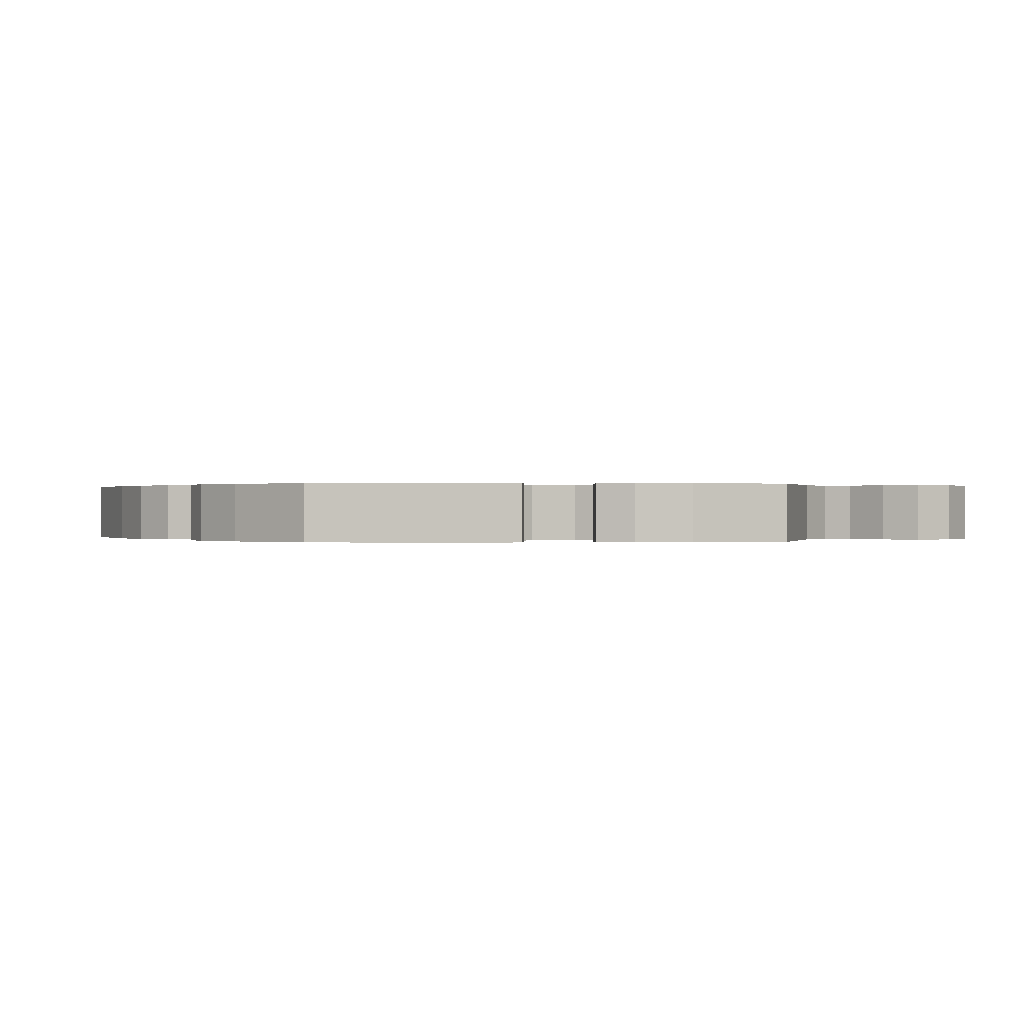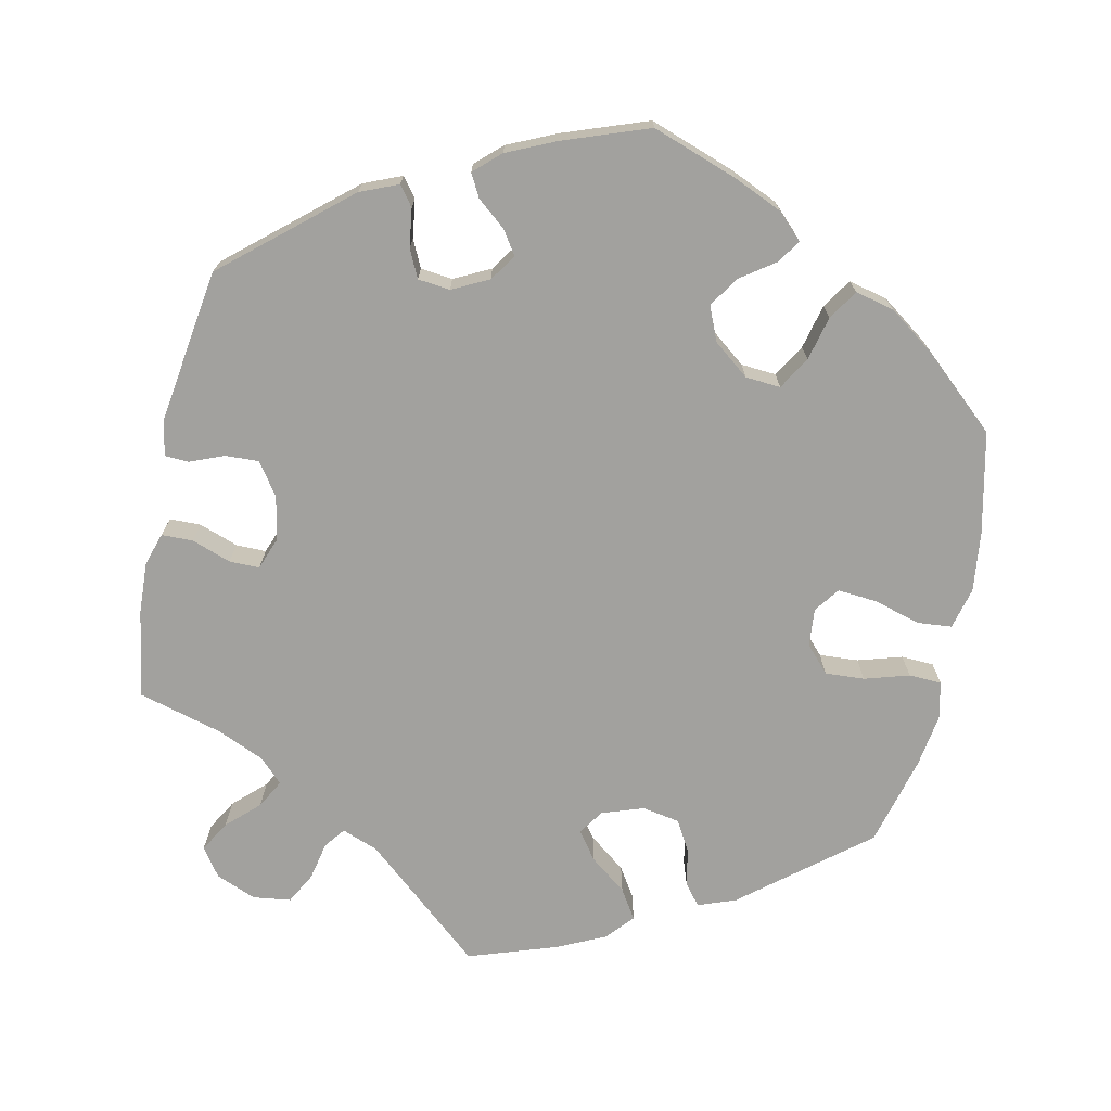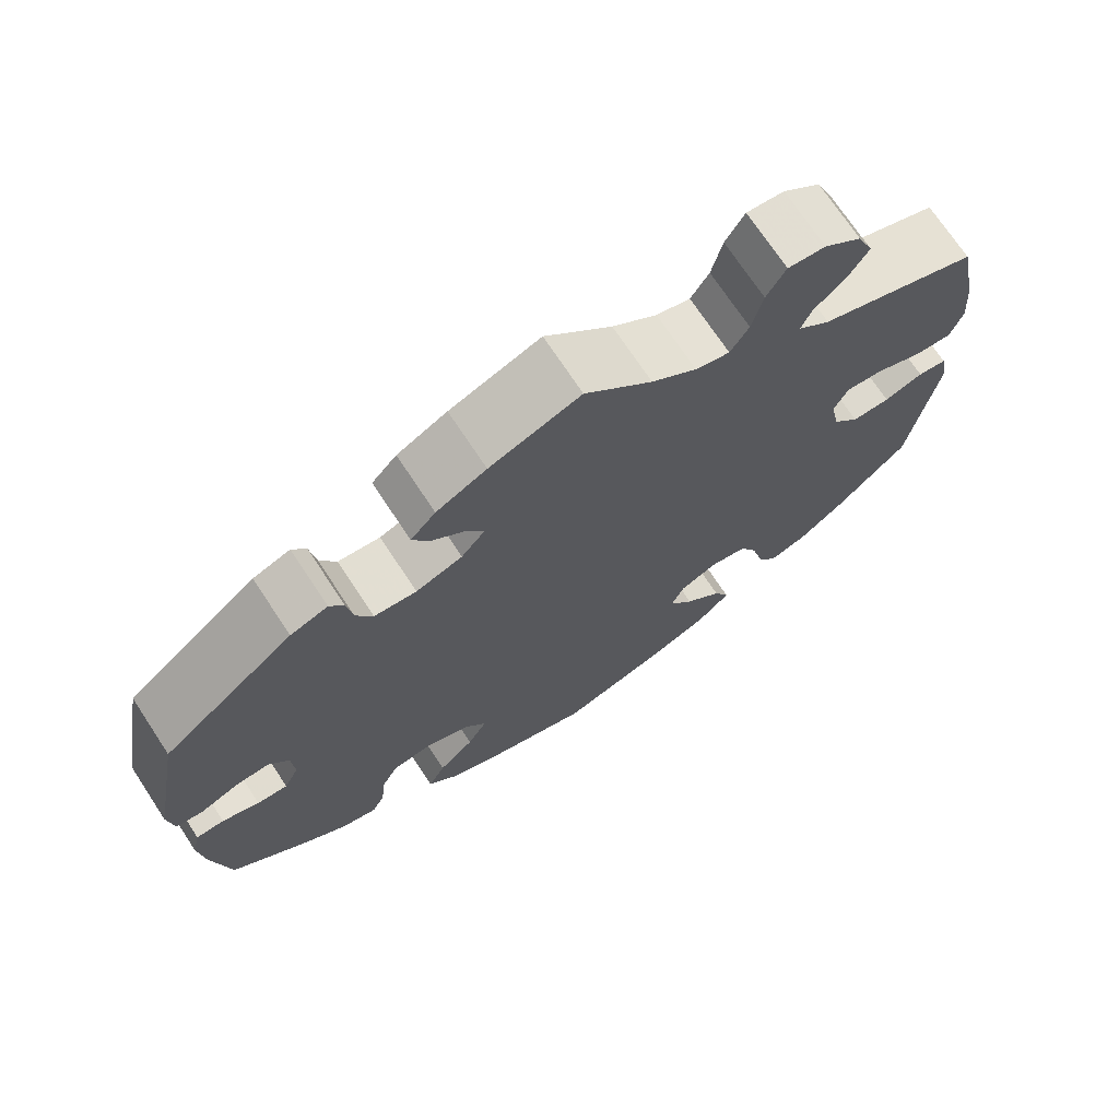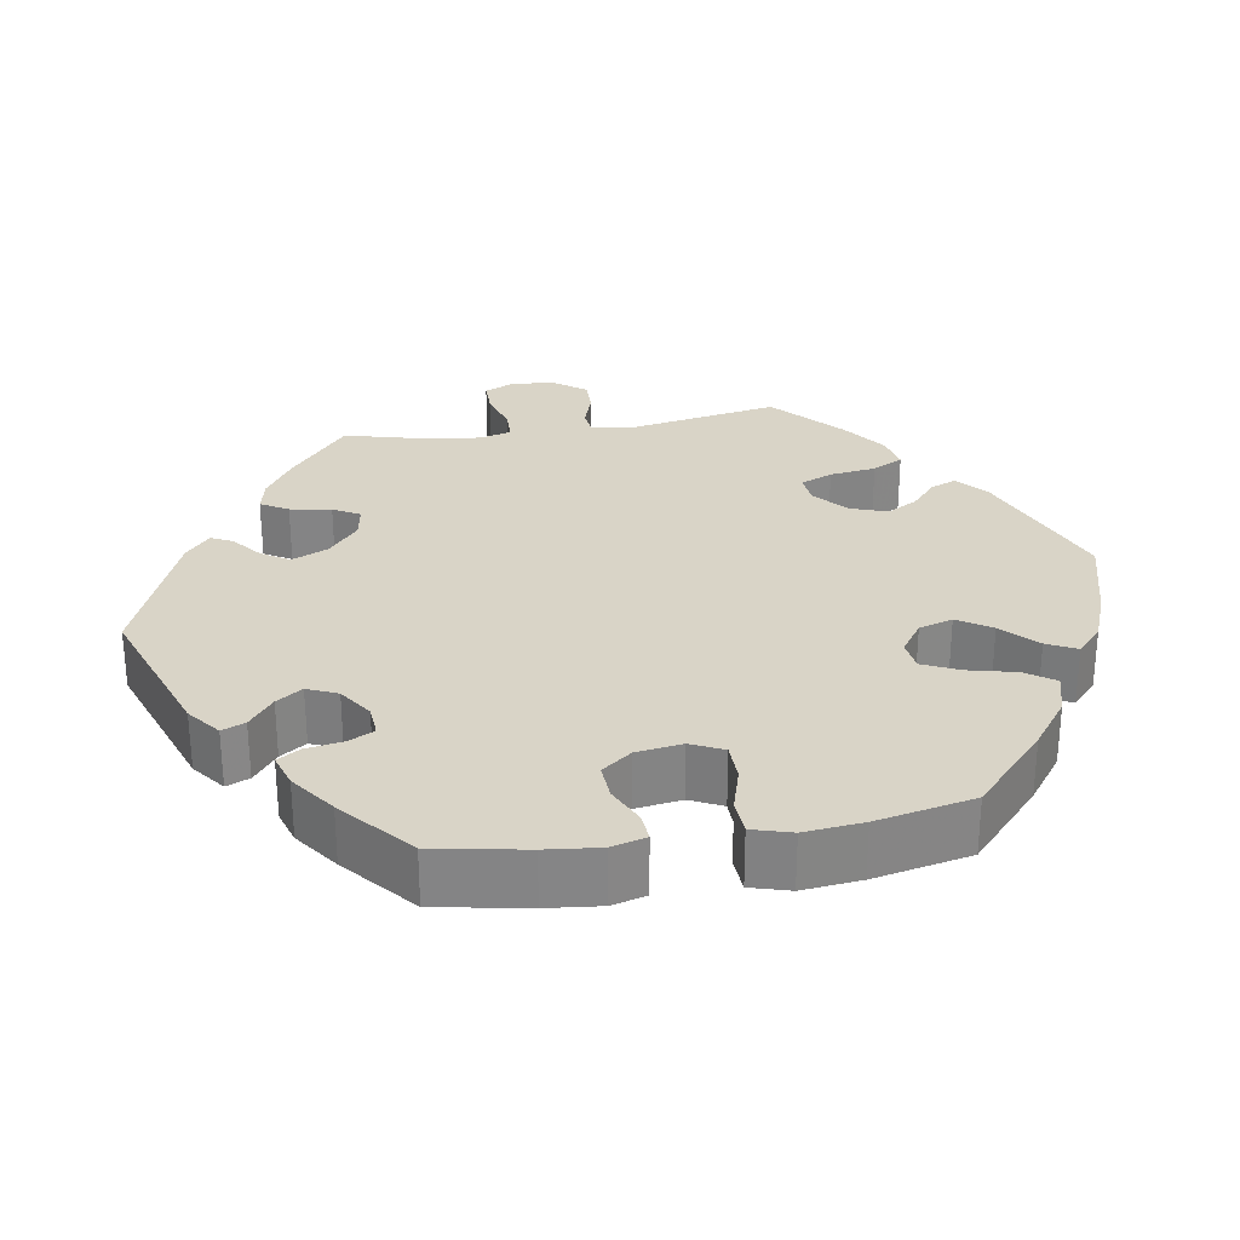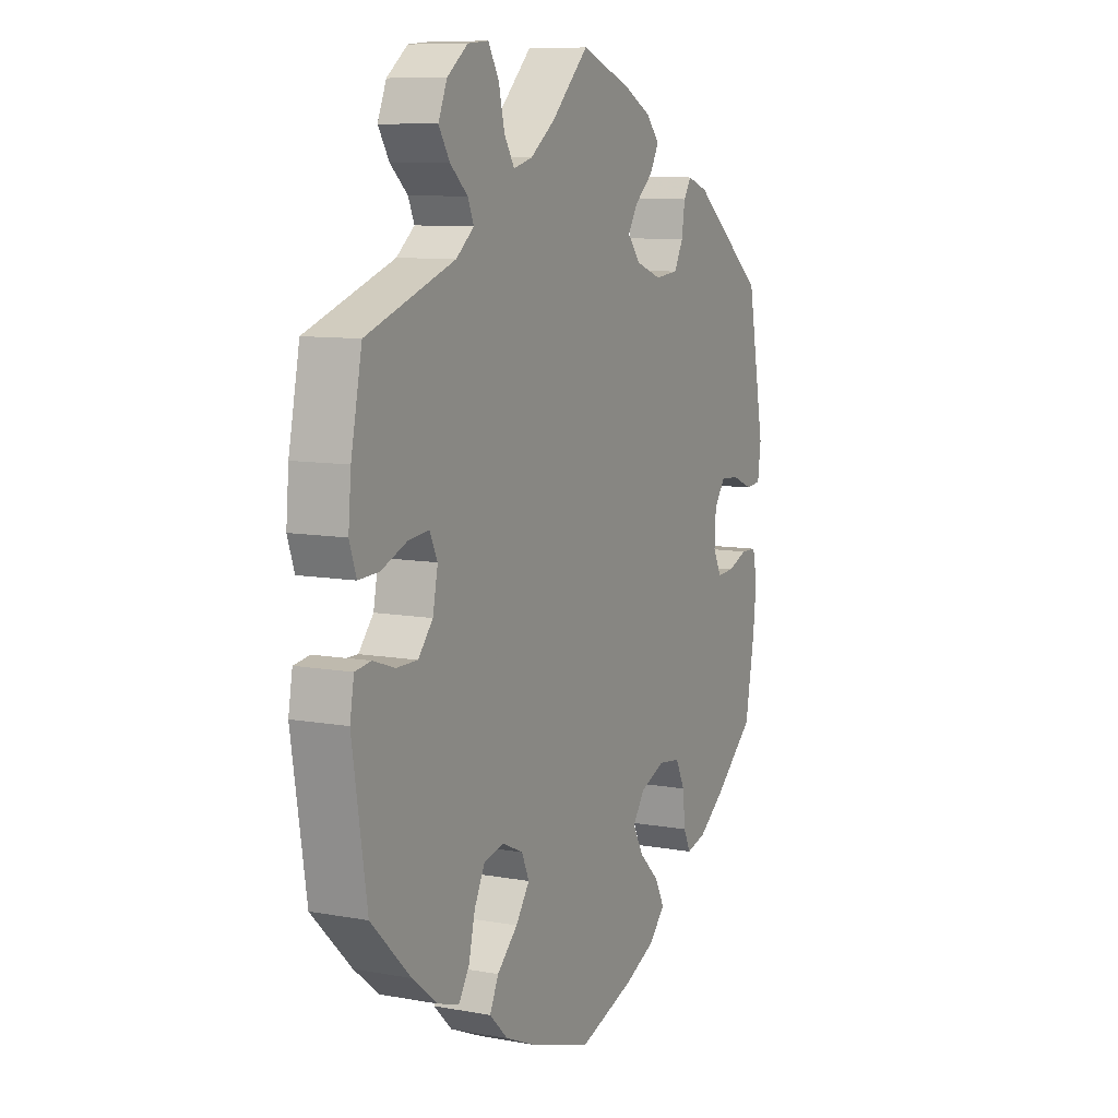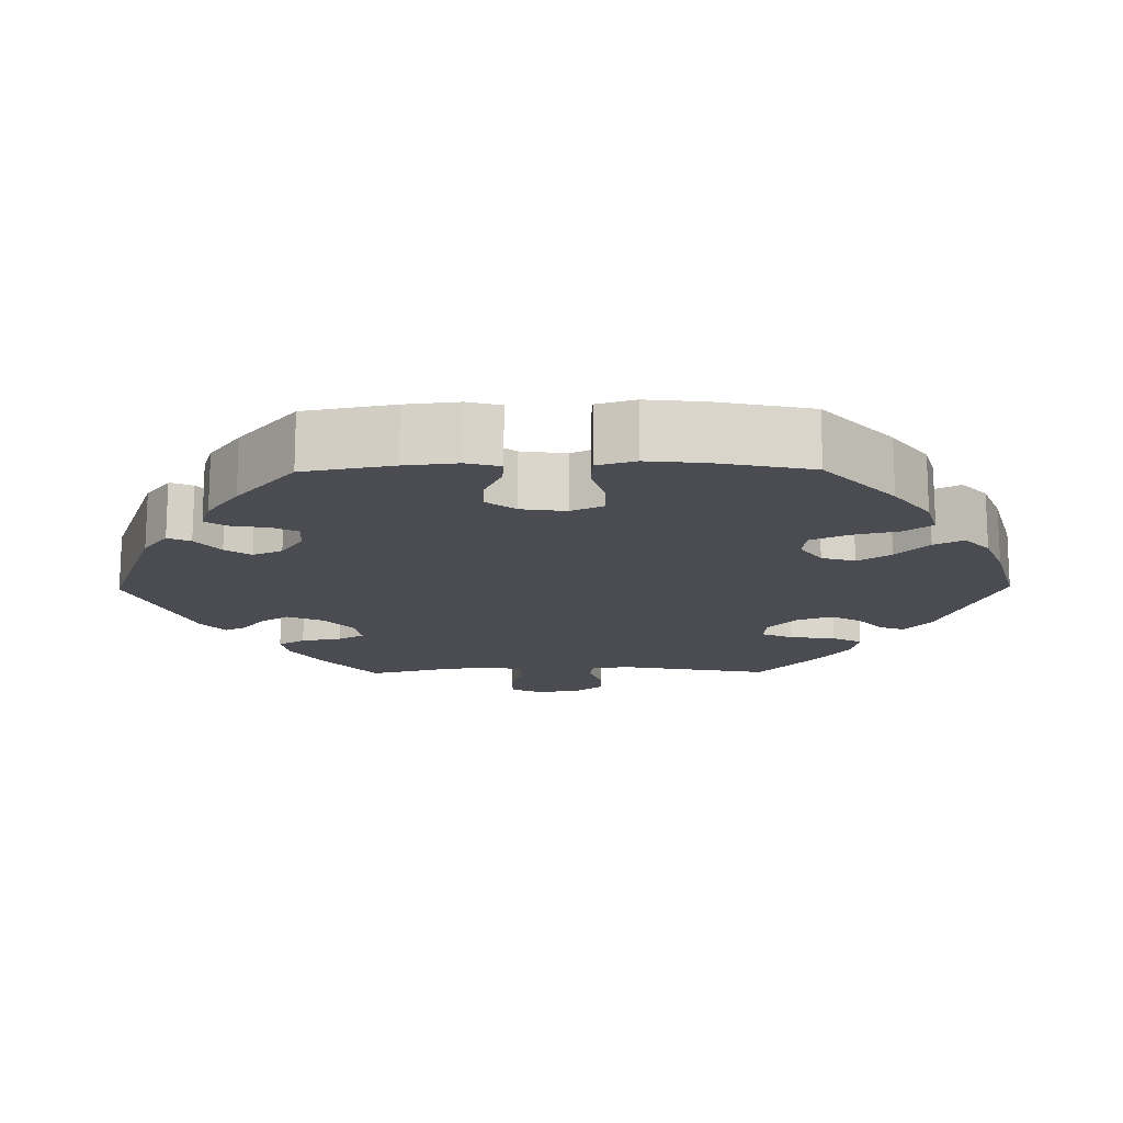
<metadata>
{"format":"obj","ext":"obj","renderer":"f3d","projection":"perspective","resolution":1024,"background":"white","views":[{"elev":0.1,"azim":-94.9,"up":"+Y"},{"elev":-72.1,"azim":108.0,"up":"+Y"},{"elev":71.7,"azim":146.6,"up":"+Z"},{"elev":28.4,"azim":140.5,"up":"+Y"},{"elev":9.1,"azim":-64.0,"up":"+Z"},{"elev":-15.4,"azim":150.7,"up":"+Y"}]}
</metadata>
<code>
v 0.41 0.07 -0.366
v 0.354 0.07 -0.407
v 0.31 0.07 -0.419
v 0.294 0.07 -0.386
v 0.289 0.07 -0.332
v 0.268 0.07 -0.29
v 0.22 0.07 -0.284
v 0.165 0.07 -0.306
v 0.139 0.07 -0.344
v 0.163 0.07 -0.387
v 0.206 0.07 -0.428
v 0.227 0.07 -0.469
v 0.191 0.07 -0.507
v 0.122 0.07 -0.538
v 0.001 0.07 -0.578
v -0.128 0.07 -0.537
v -0.2 0.07 -0.506
v -0.24 0.07 -0.467
v -0.221 0.07 -0.426
v -0.176 0.07 -0.383
v -0.146 0.07 -0.34
v -0.162 0.07 -0.303
v -0.207 0.07 -0.282
v -0.252 0.07 -0.292
v -0.275 0.07 -0.338
v -0.289 0.07 -0.397
v -0.312 0.07 -0.433
v -0.359 0.07 -0.418
v -0.414 0.07 -0.374
v -0.5 0.07 -0.289
v -0.532 0.07 -0.085
v -0.523 0.07 -0.033
v -0.488 0.07 -0.028
v -0.441 0.07 -0.044
v -0.395 0.07 -0.044
v -0.363 0.07 -0.006
v -0.352 0.07 0.05
v -0.369 0.07 0.086
v -0.414 0.07 0.081
v -0.47 0.07 0.058
v -0.515 0.07 0.056
v -0.53 0.07 0.1
v -0.524 0.07 0.17
v -0.5 0.07 0.289
v -0.308 0.07 0.357
v -0.269 0.07 0.389
v -0.282 0.07 0.42
v -0.32 0.07 0.454
v -0.344 0.07 0.493
v -0.325 0.07 0.539
v -0.28 0.07 0.574
v -0.235 0.07 0.578
v -0.212 0.07 0.538
v -0.199 0.07 0.483
v -0.177 0.07 0.447
v -0.136 0.07 0.458
v -0.082 0.07 0.498
v -0.001 0.07 0.578
v 0.108 0.07 0.537
v 0.168 0.07 0.506
v 0.198 0.07 0.473
v 0.178 0.07 0.437
v 0.137 0.07 0.402
v 0.117 0.07 0.368
v 0.145 0.07 0.334
v 0.201 0.07 0.314
v 0.252 0.07 0.319
v 0.272 0.07 0.357
v 0.279 0.07 0.405
v 0.296 0.07 0.431
v 0.341 0.07 0.415
v 0.5 0.07 0.289
v 0.538 0.07 0.083
v 0.531 0.07 0.03
v 0.499 0.07 0.026
v 0.452 0.07 0.045
v 0.412 0.07 0.048
v 0.387 0.07 0.014
v 0.384 0.07 -0.039
v 0.402 0.07 -0.076
v 0.439 0.07 -0.074
v 0.484 0.07 -0.057
v 0.518 0.07 -0.058
v 0.528 0.07 -0.103
v 0.521 0.07 -0.173
v 0.5 0.07 -0.289
v 0.41 0 -0.366
v 0.354 0 -0.407
v 0.31 0 -0.419
v 0.294 0 -0.386
v 0.289 0 -0.332
v 0.268 0 -0.29
v 0.22 0 -0.284
v 0.165 0 -0.306
v 0.139 0 -0.344
v 0.163 0 -0.387
v 0.206 0 -0.428
v 0.227 0 -0.469
v 0.191 0 -0.507
v 0.122 0 -0.538
v 0.001 0 -0.578
v -0.128 0 -0.537
v -0.2 0 -0.506
v -0.24 0 -0.467
v -0.221 0 -0.426
v -0.176 0 -0.383
v -0.146 0 -0.34
v -0.162 0 -0.303
v -0.207 0 -0.282
v -0.252 0 -0.292
v -0.275 0 -0.338
v -0.289 0 -0.397
v -0.312 0 -0.433
v -0.359 0 -0.418
v -0.414 0 -0.374
v -0.5 0 -0.289
v -0.532 0 -0.085
v -0.523 0 -0.033
v -0.488 0 -0.028
v -0.441 0 -0.044
v -0.395 0 -0.044
v -0.363 0 -0.006
v -0.352 0 0.05
v -0.369 0 0.086
v -0.414 0 0.081
v -0.47 0 0.058
v -0.515 0 0.056
v -0.53 0 0.1
v -0.524 0 0.17
v -0.5 0 0.289
v -0.308 0 0.357
v -0.269 0 0.389
v -0.282 0 0.42
v -0.32 0 0.454
v -0.344 0 0.493
v -0.325 0 0.539
v -0.28 0 0.574
v -0.235 0 0.578
v -0.212 0 0.538
v -0.199 0 0.483
v -0.177 0 0.447
v -0.136 0 0.458
v -0.082 0 0.498
v -0.001 0 0.578
v 0.108 0 0.537
v 0.168 0 0.506
v 0.198 0 0.473
v 0.178 0 0.437
v 0.137 0 0.402
v 0.117 0 0.368
v 0.145 0 0.334
v 0.201 0 0.314
v 0.252 0 0.319
v 0.272 0 0.357
v 0.279 0 0.405
v 0.296 0 0.431
v 0.341 0 0.415
v 0.5 0 0.289
v 0.538 0 0.083
v 0.531 0 0.03
v 0.499 0 0.026
v 0.452 0 0.045
v 0.412 0 0.048
v 0.387 0 0.014
v 0.384 0 -0.039
v 0.402 0 -0.076
v 0.439 0 -0.074
v 0.484 0 -0.057
v 0.518 0 -0.058
v 0.528 0 -0.103
v 0.521 0 -0.173
v 0.5 0 -0.289
f 81 82 83 84
f 80 81 84 85
f 73 74 75 76
f 73 76 77
f 72 73 77
f 71 72 77 78
f 68 69 70 71
f 67 68 71 78
f 60 61 62 63
f 60 63 64
f 57 58 59 60
f 56 57 60 64
f 55 56 64 65
f 51 52 53 54
f 51 54 55
f 50 51 55
f 47 48 49 50
f 46 47 50 55
f 45 46 55 65
f 39 40 41 42
f 38 39 42 43
f 31 32 33 34
f 31 34 35
f 30 31 35
f 29 30 35 36
f 25 26 27 28
f 24 25 28 29
f 17 18 19 20
f 17 20 21
f 16 17 21
f 15 16 21
f 14 15 21 22
f 10 11 12 13
f 9 10 13 14
f 2 3 4 5
f 2 5 6
f 1 2 6
f 80 85 86 1
f 66 67 78 79
f 38 43 44 45
f 37 38 45 65
f 24 29 36 37
f 23 24 37 65
f 22 23 65 66
f 9 14 22
f 8 9 22 66
f 79 80 1 6
f 7 8 66 79
f 6 7 79
f 170 169 168 167
f 171 170 167 166
f 162 161 160 159
f 163 162 159
f 163 159 158
f 164 163 158 157
f 157 156 155 154
f 164 157 154 153
f 149 148 147 146
f 150 149 146
f 146 145 144 143
f 150 146 143 142
f 151 150 142 141
f 140 139 138 137
f 141 140 137
f 141 137 136
f 136 135 134 133
f 141 136 133 132
f 151 141 132 131
f 128 127 126 125
f 129 128 125 124
f 120 119 118 117
f 121 120 117
f 121 117 116
f 122 121 116 115
f 114 113 112 111
f 115 114 111 110
f 106 105 104 103
f 107 106 103
f 107 103 102
f 107 102 101
f 108 107 101 100
f 99 98 97 96
f 100 99 96 95
f 91 90 89 88
f 92 91 88
f 92 88 87
f 87 172 171 166
f 165 164 153 152
f 131 130 129 124
f 151 131 124 123
f 123 122 115 110
f 151 123 110 109
f 152 151 109 108
f 108 100 95
f 152 108 95 94
f 92 87 166 165
f 165 152 94 93
f 165 93 92
f 1 87 88 2
f 2 88 89 3
f 3 89 90 4
f 4 90 91 5
f 5 91 92 6
f 6 92 93 7
f 7 93 94 8
f 8 94 95 9
f 9 95 96 10
f 10 96 97 11
f 11 97 98 12
f 12 98 99 13
f 13 99 100 14
f 14 100 101 15
f 15 101 102 16
f 16 102 103 17
f 17 103 104 18
f 18 104 105 19
f 19 105 106 20
f 20 106 107 21
f 21 107 108 22
f 22 108 109 23
f 23 109 110 24
f 24 110 111 25
f 25 111 112 26
f 26 112 113 27
f 27 113 114 28
f 28 114 115 29
f 29 115 116 30
f 30 116 117 31
f 31 117 118 32
f 32 118 119 33
f 33 119 120 34
f 34 120 121 35
f 35 121 122 36
f 36 122 123 37
f 37 123 124 38
f 38 124 125 39
f 39 125 126 40
f 40 126 127 41
f 41 127 128 42
f 42 128 129 43
f 43 129 130 44
f 44 130 131 45
f 45 131 132 46
f 46 132 133 47
f 47 133 134 48
f 48 134 135 49
f 49 135 136 50
f 50 136 137 51
f 51 137 138 52
f 52 138 139 53
f 53 139 140 54
f 54 140 141 55
f 55 141 142 56
f 56 142 143 57
f 57 143 144 58
f 58 144 145 59
f 59 145 146 60
f 60 146 147 61
f 61 147 148 62
f 62 148 149 63
f 63 149 150 64
f 64 150 151 65
f 65 151 152 66
f 66 152 153 67
f 67 153 154 68
f 68 154 155 69
f 69 155 156 70
f 70 156 157 71
f 71 157 158 72
f 72 158 159 73
f 73 159 160 74
f 74 160 161 75
f 75 161 162 76
f 76 162 163 77
f 77 163 164 78
f 78 164 165 79
f 79 165 166 80
f 80 166 167 81
f 81 167 168 82
f 82 168 169 83
f 83 169 170 84
f 84 170 171 85
f 85 171 172 86
f 86 172 87 1

</code>
